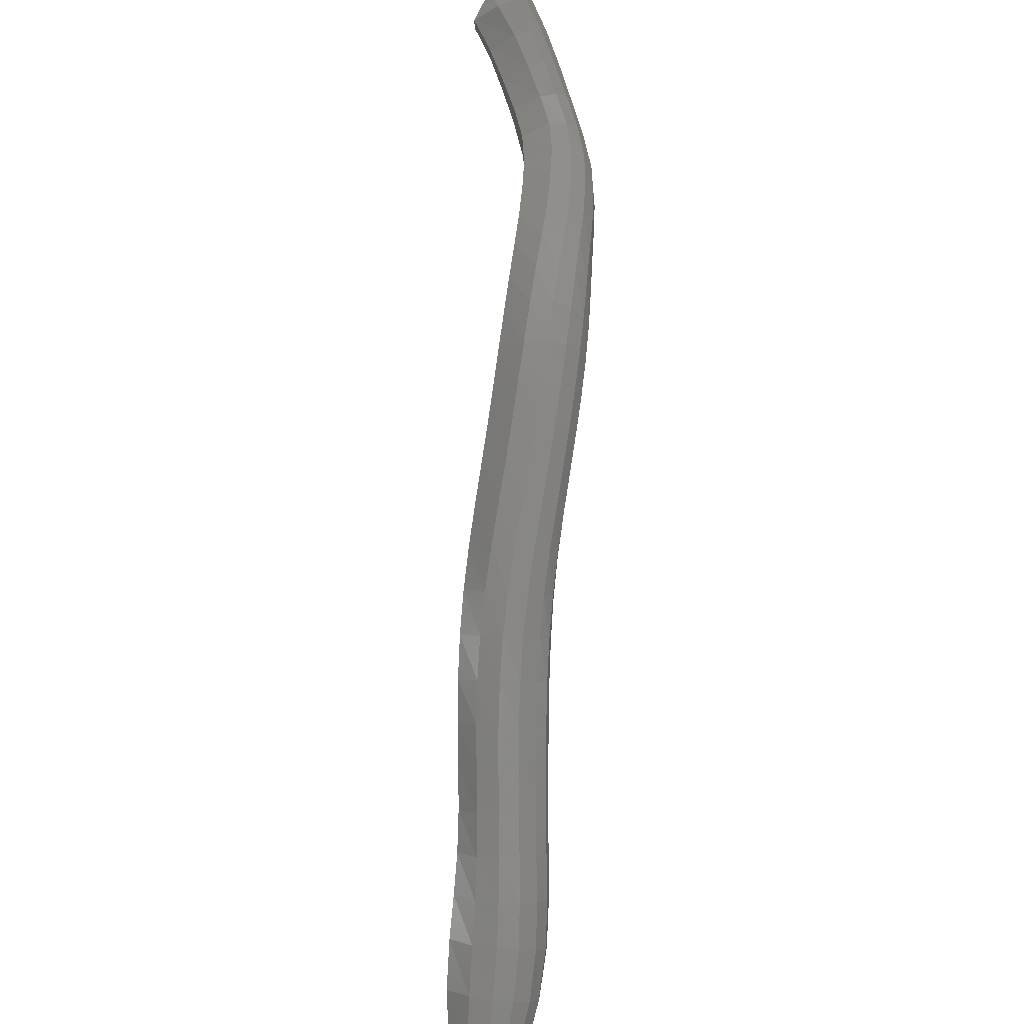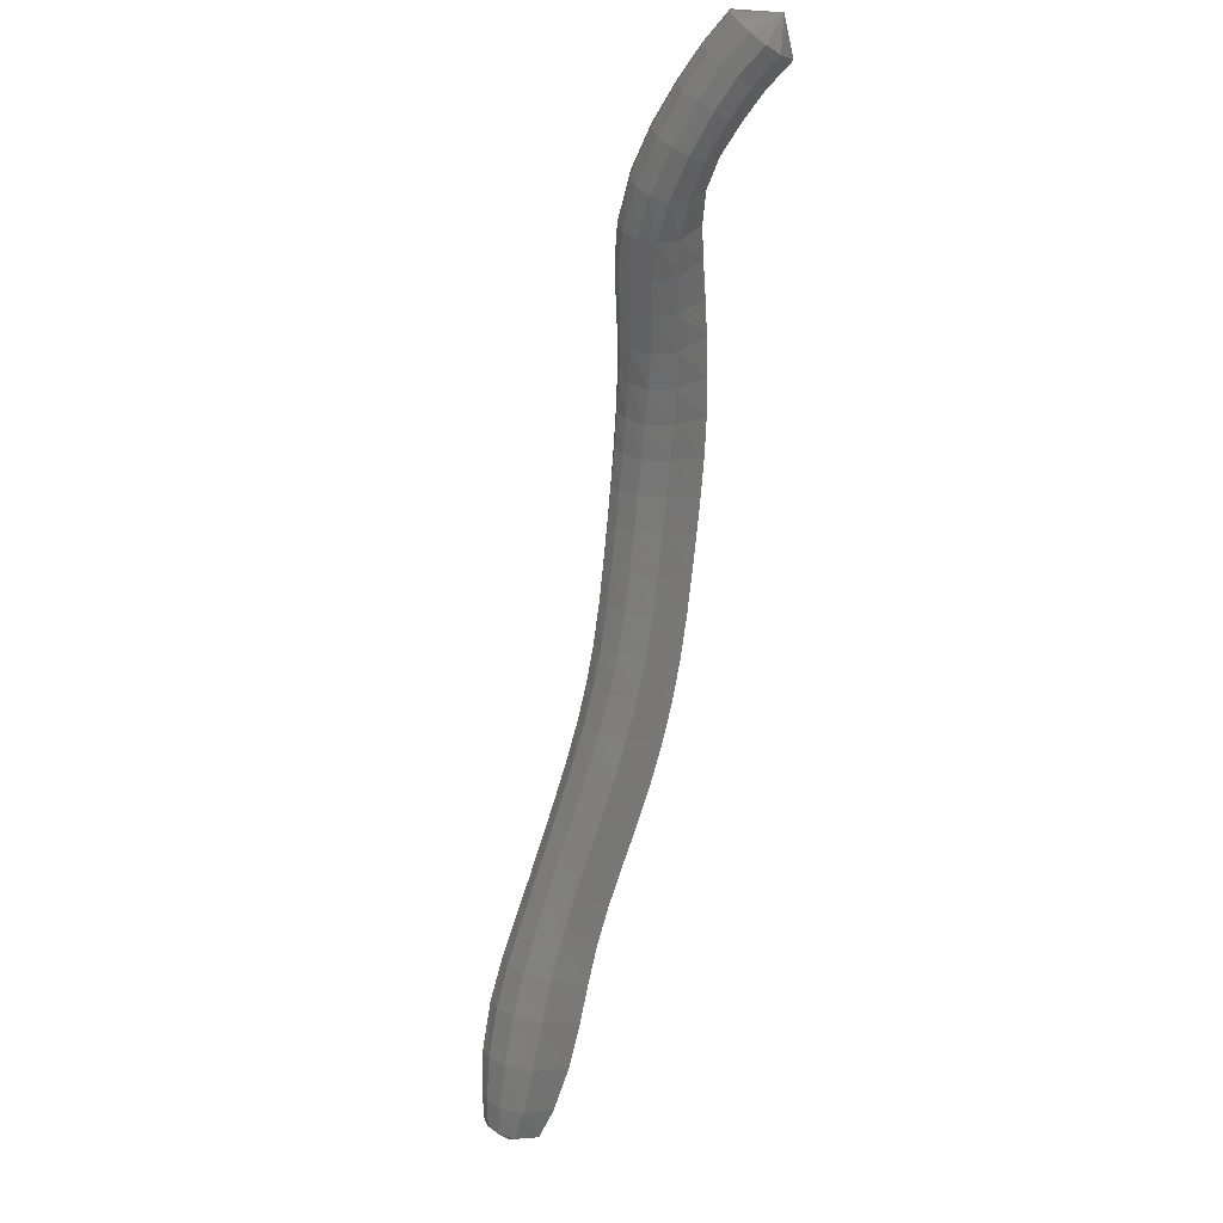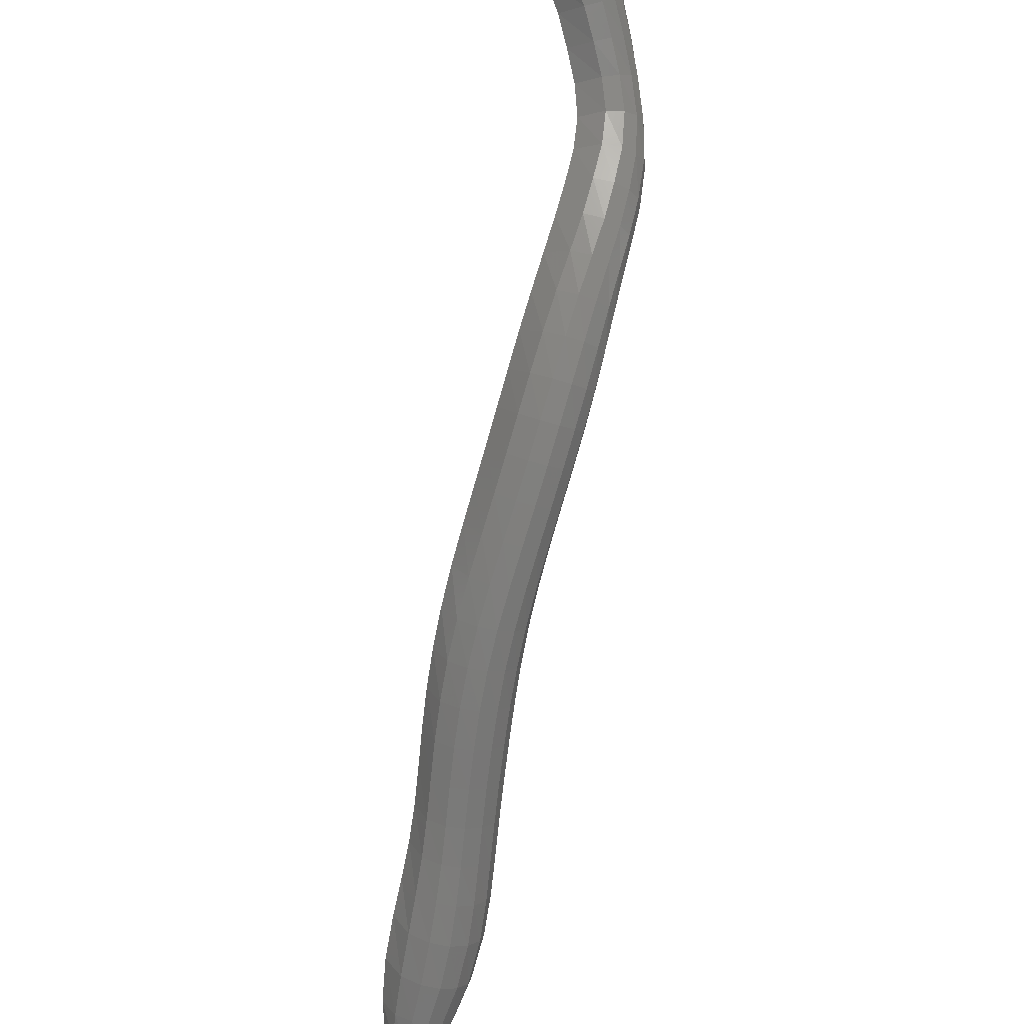
<metadata>
{"format":"stl","ext":"stl","renderer":"f3d","projection":"perspective","resolution":1024,"background":"white","views":[{"elev":36.6,"azim":-10.0,"up":"+Z"},{"elev":60.2,"azim":-149.7,"up":"+Y"},{"elev":53.5,"azim":0.7,"up":"+Z"}]}
</metadata>
<code>
# stl→obj: 322 verts, 660 faces
v -37.2 36.43 300.2
v -37.81 36.78 300.5
v -37.61 36.45 300.8
v -37.86 37.23 301
v -37.56 36.77 301.4
v -37.79 37.86 301.8
v -37.43 37.29 302.1
v -37.63 38.5 302.5
v -37.27 37.89 302.9
v -37.45 39.05 303.1
v -37.12 38.45 303.5
v -37.29 39.56 303.8
v -36.99 38.99 304.2
v -37.17 40.08 304.4
v -36.89 39.51 304.8
v -37.08 40.6 305.1
v -36.8 40.03 305.5
v -37 41.11 305.8
v -36.72 40.54 306.2
v -36.91 41.63 306.5
v -36.61 41.05 306.9
v -36.78 42.14 307.2
v -36.46 41.58 307.6
v -36.61 42.68 307.9
v -36.27 42.13 308.3
v -36.41 43.24 308.6
v -36.04 42.69 308.9
v -36.18 43.81 309.2
v -35.79 43.28 309.6
v -35.94 44.38 309.8
v -35.55 43.85 310.2
v -35.72 44.94 310.3
v -35.32 44.43 310.7
v -35.51 45.5 310.8
v -35.09 45.01 311.2
v -35.31 46.09 311.3
v -34.87 45.64 311.7
v -35.09 46.72 311.7
v -34.62 46.33 312.2
v -34.86 47.41 312.1
v -34.36 47.07 312.5
v -34.62 48.12 312.5
v -34.1 47.83 312.9
v -34.39 48.85 312.8
v -33.85 48.59 313.1
v -34.2 49.58 313
v -33.65 49.34 313.4
v -34.03 50.29 313.2
v -33.46 50.1 313.6
v -33.95 50.96 313.5
v -33.39 50.82 313.8
v -34.02 51.57 313.8
v -33.47 51.43 314.1
v -34.18 52.12 314.3
v -33.65 51.95 314.6
v -34.37 52.61 314.8
v -33.85 52.43 315.1
v -34.64 53.05 315.3
v -34.14 52.86 315.6
v -34.2 53.67 315.6
v -37.35 36.31 300.9
v -37.19 36.59 301.4
v -37 37.07 302.2
v -36.82 37.65 303
v -36.69 38.22 303.6
v -36.58 38.76 304.3
v -36.49 39.29 304.9
v -36.41 39.8 305.6
v -36.32 40.31 306.3
v -36.2 40.83 307
v -36.05 41.35 307.7
v -35.85 41.91 308.3
v -35.62 42.48 309
v -35.36 43.07 309.6
v -35.12 43.65 310.2
v -34.89 44.22 310.7
v -34.66 44.81 311.3
v -34.43 45.46 311.8
v -34.18 46.17 312.2
v -33.92 46.94 312.6
v -33.66 47.72 312.9
v -33.42 48.48 313.1
v -33.22 49.25 313.3
v -33.06 50.05 313.5
v -33.01 50.83 313.8
v -33.11 51.49 314.1
v -33.28 52.02 314.7
v -33.48 52.51 315.2
v -33.77 52.93 315.7
v -37.07 36.27 300.9
v -36.86 36.56 301.4
v -36.6 37.03 302.1
v -36.4 37.61 302.9
v -36.27 38.17 303.6
v -36.18 38.72 304.2
v -36.1 39.25 304.9
v -36.02 39.76 305.6
v -35.92 40.27 306.3
v -35.81 40.78 307
v -35.65 41.31 307.6
v -35.46 41.87 308.3
v -35.23 42.44 308.9
v -34.98 43.03 309.5
v -34.74 43.61 310.1
v -34.5 44.18 310.6
v -34.28 44.78 311.1
v -34.05 45.42 311.6
v -33.81 46.14 312.1
v -33.57 46.92 312.4
v -33.33 47.7 312.7
v -33.1 48.46 312.9
v -32.91 49.24 313.1
v -32.77 50.07 313.3
v -32.75 50.9 313.6
v -32.86 51.61 314
v -33.03 52.18 314.6
v -33.23 52.67 315.1
v -33.5 53.09 315.7
v -36.82 36.33 300.8
v -36.57 36.64 301.2
v -36.26 37.13 301.9
v -36.03 37.72 302.7
v -35.91 38.28 303.4
v -35.83 38.82 304.1
v -35.75 39.35 304.8
v -35.66 39.87 305.5
v -35.57 40.38 306.2
v -35.45 40.89 306.8
v -35.31 41.42 307.5
v -35.13 41.97 308.1
v -34.91 42.54 308.7
v -34.67 43.12 309.3
v -34.43 43.7 309.8
v -34.2 44.28 310.4
v -33.97 44.87 310.9
v -33.75 45.51 311.4
v -33.53 46.22 311.8
v -33.32 46.98 312.1
v -33.11 47.75 312.4
v -32.9 48.51 312.6
v -32.72 49.28 312.8
v -32.6 50.13 313.1
v -32.6 51.01 313.4
v -32.72 51.77 313.8
v -32.89 52.37 314.4
v -33.08 52.87 315
v -33.33 53.31 315.5
v -36.64 36.46 300.6
v -36.38 36.82 301
v -36.04 37.35 301.7
v -35.79 37.95 302.5
v -35.66 38.51 303.2
v -35.58 39.04 303.9
v -35.5 39.57 304.6
v -35.41 40.08 305.3
v -35.32 40.6 306
v -35.2 41.11 306.6
v -35.07 41.63 307.3
v -34.9 42.18 307.9
v -34.7 42.75 308.4
v -34.48 43.33 309
v -34.24 43.91 309.6
v -34.01 44.48 310.1
v -33.8 45.06 310.6
v -33.59 45.68 311.1
v -33.39 46.37 311.5
v -33.21 47.11 311.8
v -33.03 47.86 312.1
v -32.84 48.61 312.3
v -32.67 49.38 312.5
v -32.56 50.22 312.7
v -32.59 51.11 313.1
v -32.71 51.92 313.6
v -32.87 52.56 314.2
v -33.04 53.08 314.8
v -33.28 53.54 315.4
v -36.58 36.64 300.4
v -36.33 37.03 300.8
v -35.98 37.62 301.4
v -35.71 38.24 302.2
v -35.58 38.79 303
v -35.49 39.32 303.7
v -35.4 39.84 304.4
v -35.31 40.35 305.1
v -35.21 40.87 305.8
v -35.11 41.38 306.4
v -34.99 41.9 307
v -34.83 42.44 307.6
v -34.65 43 308.2
v -34.44 43.58 308.8
v -34.21 44.15 309.3
v -33.99 44.72 309.8
v -33.77 45.29 310.3
v -33.57 45.89 310.8
v -33.4 46.55 311.2
v -33.24 47.26 311.5
v -33.09 48 311.7
v -32.93 48.74 312
v -32.76 49.49 312.2
v -32.66 50.32 312.5
v -32.7 51.22 312.8
v -32.81 52.06 313.4
v -32.97 52.74 314
v -33.14 53.26 314.6
v -33.39 53.74 315.1
v -36.65 36.82 300.2
v -36.41 37.25 300.6
v -36.07 37.89 301.2
v -35.8 38.53 302
v -35.65 39.08 302.7
v -35.55 39.59 303.5
v -35.46 40.11 304.2
v -35.37 40.63 304.9
v -35.27 41.14 305.6
v -35.17 41.65 306.2
v -35.06 42.17 306.8
v -34.92 42.71 307.4
v -34.75 43.26 308
v -34.55 43.83 308.5
v -34.33 44.4 309.1
v -34.11 44.96 309.6
v -33.9 45.52 310.1
v -33.71 46.11 310.6
v -33.55 46.74 310.9
v -33.41 47.42 311.3
v -33.28 48.14 311.5
v -33.13 48.86 311.8
v -32.97 49.6 312
v -32.89 50.41 312.3
v -32.94 51.3 312.6
v -33.06 52.16 313.2
v -33.21 52.86 313.8
v -33.38 53.39 314.4
v -33.64 53.87 314.9
v -36.83 36.97 300.1
v -36.62 37.45 300.5
v -36.32 38.14 301.1
v -36.06 38.8 301.8
v -35.89 39.34 302.6
v -35.78 39.84 303.3
v -35.68 40.36 304
v -35.58 40.88 304.7
v -35.49 41.4 305.4
v -35.39 41.91 306
v -35.29 42.42 306.7
v -35.16 42.95 307.3
v -35 43.5 307.8
v -34.8 44.07 308.4
v -34.59 44.64 309
v -34.37 45.19 309.5
v -34.17 45.74 310
v -33.99 46.31 310.4
v -33.84 46.92 310.8
v -33.71 47.57 311.1
v -33.58 48.27 311.4
v -33.44 48.98 311.7
v -33.28 49.71 311.9
v -33.22 50.49 312.2
v -33.29 51.34 312.6
v -33.41 52.17 313.1
v -33.56 52.86 313.7
v -33.73 53.4 314.2
v -33.99 53.86 314.8
v -37.1 37.07 300.1
v -36.97 37.61 300.4
v -36.74 38.33 301
v -36.49 39.01 301.8
v -36.31 39.55 302.5
v -36.18 40.04 303.2
v -36.06 40.55 303.9
v -35.97 41.07 304.6
v -35.88 41.59 305.3
v -35.79 42.11 306
v -35.69 42.62 306.6
v -35.57 43.14 307.2
v -35.41 43.69 307.8
v -35.22 44.25 308.4
v -35 44.81 309
v -34.79 45.37 309.5
v -34.59 45.91 310
v -34.41 46.46 310.4
v -34.26 47.05 310.8
v -34.13 47.68 311.1
v -33.99 48.37 311.4
v -33.84 49.07 311.7
v -33.67 49.78 312
v -33.6 50.52 312.3
v -33.63 51.3 312.6
v -33.74 52.08 313.2
v -33.88 52.75 313.7
v -34.05 53.28 314.2
v -34.31 53.73 314.8
v -37.46 37.05 300.1
v -37.43 37.6 300.5
v -37.28 38.32 301.2
v -37.07 38.99 302
v -36.88 39.53 302.7
v -36.72 40.03 303.3
v -36.6 40.53 304
v -36.51 41.06 304.7
v -36.43 41.58 305.4
v -36.34 42.09 306.1
v -36.23 42.6 306.7
v -36.1 43.13 307.4
v -35.93 43.67 308
v -35.73 44.24 308.6
v -35.51 44.8 309.2
v -35.3 45.35 309.7
v -35.1 45.9 310.2
v -34.92 46.45 310.6
v -34.75 47.04 311
v -34.58 47.68 311.4
v -34.42 48.36 311.7
v -34.24 49.06 312
v -34.06 49.77 312.3
v -33.93 50.48 312.6
v -33.9 51.19 312.9
v -33.97 51.91 313.3
v -34.12 52.54 313.9
v -34.13 52.54 313.9
v -34.3 53.05 314.4
v -34.56 53.5 314.9
f 1 1 2
f 2 1 3
f 2 3 4
f 4 3 5
f 4 5 6
f 6 5 7
f 6 7 8
f 8 7 9
f 8 9 10
f 10 9 11
f 10 11 12
f 12 11 13
f 12 13 14
f 14 13 15
f 14 15 16
f 16 15 17
f 16 17 18
f 18 17 19
f 18 19 20
f 20 19 21
f 20 21 22
f 22 21 23
f 22 23 24
f 24 23 25
f 24 25 26
f 26 25 27
f 26 27 28
f 28 27 29
f 28 29 30
f 30 29 31
f 30 31 32
f 32 31 33
f 32 33 34
f 34 33 35
f 34 35 36
f 36 35 37
f 36 37 38
f 38 37 39
f 38 39 40
f 40 39 41
f 40 41 42
f 42 41 43
f 42 43 44
f 44 43 45
f 44 45 46
f 46 45 47
f 46 47 48
f 48 47 49
f 48 49 50
f 50 49 51
f 50 51 52
f 52 51 53
f 52 53 54
f 54 53 55
f 54 55 56
f 56 55 57
f 56 57 58
f 58 57 59
f 58 59 60
f 60 59 60
f 1 1 3
f 3 1 61
f 3 61 5
f 5 61 62
f 5 62 7
f 7 62 63
f 7 63 9
f 9 63 64
f 9 64 11
f 11 64 65
f 11 65 13
f 13 65 66
f 13 66 15
f 15 66 67
f 15 67 17
f 17 67 68
f 17 68 19
f 19 68 69
f 19 69 21
f 21 69 70
f 21 70 23
f 23 70 71
f 23 71 25
f 25 71 72
f 25 72 27
f 27 72 73
f 27 73 29
f 29 73 74
f 29 74 31
f 31 74 75
f 31 75 33
f 33 75 76
f 33 76 35
f 35 76 77
f 35 77 37
f 37 77 78
f 37 78 39
f 39 78 79
f 39 79 41
f 41 79 80
f 41 80 43
f 43 80 81
f 43 81 45
f 45 81 82
f 45 82 47
f 47 82 83
f 47 83 49
f 49 83 84
f 49 84 51
f 51 84 85
f 51 85 53
f 53 85 86
f 53 86 55
f 55 86 87
f 55 87 57
f 57 87 88
f 57 88 59
f 59 88 89
f 59 89 60
f 60 89 60
f 1 1 61
f 61 1 90
f 61 90 62
f 62 90 91
f 62 91 63
f 63 91 92
f 63 92 64
f 64 92 93
f 64 93 65
f 65 93 94
f 65 94 66
f 66 94 95
f 66 95 67
f 67 95 96
f 67 96 68
f 68 96 97
f 68 97 69
f 69 97 98
f 69 98 70
f 70 98 99
f 70 99 71
f 71 99 100
f 71 100 72
f 72 100 101
f 72 101 73
f 73 101 102
f 73 102 74
f 74 102 103
f 74 103 75
f 75 103 104
f 75 104 76
f 76 104 105
f 76 105 77
f 77 105 106
f 77 106 78
f 78 106 107
f 78 107 79
f 79 107 108
f 79 108 80
f 80 108 109
f 80 109 81
f 81 109 110
f 81 110 82
f 82 110 111
f 82 111 83
f 83 111 112
f 83 112 84
f 84 112 113
f 84 113 85
f 85 113 114
f 85 114 86
f 86 114 115
f 86 115 87
f 87 115 116
f 87 116 88
f 88 116 117
f 88 117 89
f 89 117 118
f 89 118 60
f 60 118 60
f 1 1 90
f 90 1 119
f 90 119 91
f 91 119 120
f 91 120 92
f 92 120 121
f 92 121 93
f 93 121 122
f 93 122 94
f 94 122 123
f 94 123 95
f 95 123 124
f 95 124 96
f 96 124 125
f 96 125 97
f 97 125 126
f 97 126 98
f 98 126 127
f 98 127 99
f 99 127 128
f 99 128 100
f 100 128 129
f 100 129 101
f 101 129 130
f 101 130 102
f 102 130 131
f 102 131 103
f 103 131 132
f 103 132 104
f 104 132 133
f 104 133 105
f 105 133 134
f 105 134 106
f 106 134 135
f 106 135 107
f 107 135 136
f 107 136 108
f 108 136 137
f 108 137 109
f 109 137 138
f 109 138 110
f 110 138 139
f 110 139 111
f 111 139 140
f 111 140 112
f 112 140 141
f 112 141 113
f 113 141 142
f 113 142 114
f 114 142 143
f 114 143 115
f 115 143 144
f 115 144 116
f 116 144 145
f 116 145 117
f 117 145 146
f 117 146 118
f 118 146 147
f 118 147 60
f 60 147 60
f 1 1 119
f 119 1 148
f 119 148 120
f 120 148 149
f 120 149 121
f 121 149 150
f 121 150 122
f 122 150 151
f 122 151 123
f 123 151 152
f 123 152 124
f 124 152 153
f 124 153 125
f 125 153 154
f 125 154 126
f 126 154 155
f 126 155 127
f 127 155 156
f 127 156 128
f 128 156 157
f 128 157 129
f 129 157 158
f 129 158 130
f 130 158 159
f 130 159 131
f 131 159 160
f 131 160 132
f 132 160 161
f 132 161 133
f 133 161 162
f 133 162 134
f 134 162 163
f 134 163 135
f 135 163 164
f 135 164 136
f 136 164 165
f 136 165 137
f 137 165 166
f 137 166 138
f 138 166 167
f 138 167 139
f 139 167 168
f 139 168 140
f 140 168 169
f 140 169 141
f 141 169 170
f 141 170 142
f 142 170 171
f 142 171 143
f 143 171 172
f 143 172 144
f 144 172 173
f 144 173 145
f 145 173 174
f 145 174 146
f 146 174 175
f 146 175 147
f 147 175 176
f 147 176 60
f 60 176 60
f 1 1 148
f 148 1 177
f 148 177 149
f 149 177 178
f 149 178 150
f 150 178 179
f 150 179 151
f 151 179 180
f 151 180 152
f 152 180 181
f 152 181 153
f 153 181 182
f 153 182 154
f 154 182 183
f 154 183 155
f 155 183 184
f 155 184 156
f 156 184 185
f 156 185 157
f 157 185 186
f 157 186 158
f 158 186 187
f 158 187 159
f 159 187 188
f 159 188 160
f 160 188 189
f 160 189 161
f 161 189 190
f 161 190 162
f 162 190 191
f 162 191 163
f 163 191 192
f 163 192 164
f 164 192 193
f 164 193 165
f 165 193 194
f 165 194 166
f 166 194 195
f 166 195 167
f 167 195 196
f 167 196 168
f 168 196 197
f 168 197 169
f 169 197 198
f 169 198 170
f 170 198 199
f 170 199 171
f 171 199 200
f 171 200 172
f 172 200 201
f 172 201 173
f 173 201 202
f 173 202 174
f 174 202 203
f 174 203 175
f 175 203 204
f 175 204 176
f 176 204 205
f 176 205 60
f 60 205 60
f 1 1 177
f 177 1 206
f 177 206 178
f 178 206 207
f 178 207 179
f 179 207 208
f 179 208 180
f 180 208 209
f 180 209 181
f 181 209 210
f 181 210 182
f 182 210 211
f 182 211 183
f 183 211 212
f 183 212 184
f 184 212 213
f 184 213 185
f 185 213 214
f 185 214 186
f 186 214 215
f 186 215 187
f 187 215 216
f 187 216 188
f 188 216 217
f 188 217 189
f 189 217 218
f 189 218 190
f 190 218 219
f 190 219 191
f 191 219 220
f 191 220 192
f 192 220 221
f 192 221 193
f 193 221 222
f 193 222 194
f 194 222 223
f 194 223 195
f 195 223 224
f 195 224 196
f 196 224 225
f 196 225 197
f 197 225 226
f 197 226 198
f 198 226 227
f 198 227 199
f 199 227 228
f 199 228 200
f 200 228 229
f 200 229 201
f 201 229 230
f 201 230 202
f 202 230 231
f 202 231 203
f 203 231 232
f 203 232 204
f 204 232 233
f 204 233 205
f 205 233 234
f 205 234 60
f 60 234 60
f 1 1 206
f 206 1 235
f 206 235 207
f 207 235 236
f 207 236 208
f 208 236 237
f 208 237 209
f 209 237 238
f 209 238 210
f 210 238 239
f 210 239 211
f 211 239 240
f 211 240 212
f 212 240 241
f 212 241 213
f 213 241 242
f 213 242 214
f 214 242 243
f 214 243 215
f 215 243 244
f 215 244 216
f 216 244 245
f 216 245 217
f 217 245 246
f 217 246 218
f 218 246 247
f 218 247 219
f 219 247 248
f 219 248 220
f 220 248 249
f 220 249 221
f 221 249 250
f 221 250 222
f 222 250 251
f 222 251 223
f 223 251 252
f 223 252 224
f 224 252 253
f 224 253 225
f 225 253 254
f 225 254 226
f 226 254 255
f 226 255 227
f 227 255 256
f 227 256 228
f 228 256 257
f 228 257 229
f 229 257 258
f 229 258 230
f 230 258 259
f 230 259 231
f 231 259 260
f 231 260 232
f 232 260 261
f 232 261 233
f 233 261 262
f 233 262 234
f 234 262 263
f 234 263 60
f 60 263 60
f 1 1 235
f 235 1 264
f 235 264 236
f 236 264 265
f 236 265 237
f 237 265 266
f 237 266 238
f 238 266 267
f 238 267 239
f 239 267 268
f 239 268 240
f 240 268 269
f 240 269 241
f 241 269 270
f 241 270 242
f 242 270 271
f 242 271 243
f 243 271 272
f 243 272 244
f 244 272 273
f 244 273 245
f 245 273 274
f 245 274 246
f 246 274 275
f 246 275 247
f 247 275 276
f 247 276 248
f 248 276 277
f 248 277 249
f 249 277 278
f 249 278 250
f 250 278 279
f 250 279 251
f 251 279 280
f 251 280 252
f 252 280 281
f 252 281 253
f 253 281 282
f 253 282 254
f 254 282 283
f 254 283 255
f 255 283 284
f 255 284 256
f 256 284 285
f 256 285 257
f 257 285 286
f 257 286 258
f 258 286 287
f 258 287 259
f 259 287 288
f 259 288 260
f 260 288 289
f 260 289 261
f 261 289 290
f 261 290 262
f 262 290 291
f 262 291 263
f 263 291 292
f 263 292 60
f 60 292 60
f 1 1 264
f 264 1 293
f 264 293 265
f 265 293 294
f 265 294 266
f 266 294 295
f 266 295 267
f 267 295 296
f 267 296 268
f 268 296 297
f 268 297 269
f 269 297 298
f 269 298 270
f 270 298 299
f 270 299 271
f 271 299 300
f 271 300 272
f 272 300 301
f 272 301 273
f 273 301 302
f 273 302 274
f 274 302 303
f 274 303 275
f 275 303 304
f 275 304 276
f 276 304 305
f 276 305 277
f 277 305 306
f 277 306 278
f 278 306 307
f 278 307 279
f 279 307 308
f 279 308 280
f 280 308 309
f 280 309 281
f 281 309 310
f 281 310 282
f 282 310 311
f 282 311 283
f 283 311 312
f 283 312 284
f 284 312 313
f 284 313 285
f 285 313 314
f 285 314 286
f 286 314 315
f 286 315 287
f 287 315 316
f 287 316 288
f 288 316 317
f 288 317 289
f 289 317 318
f 289 318 290
f 290 318 319
f 290 320 291
f 291 320 321
f 291 321 292
f 292 321 322
f 292 322 60
f 60 322 60
f 1 1 293
f 293 1 2
f 293 2 294
f 294 2 4
f 294 4 295
f 295 4 6
f 295 6 296
f 296 6 8
f 296 8 297
f 297 8 10
f 297 10 298
f 298 10 12
f 298 12 299
f 299 12 14
f 299 14 300
f 300 14 16
f 300 16 301
f 301 16 18
f 301 18 302
f 302 18 20
f 302 20 303
f 303 20 22
f 303 22 304
f 304 22 24
f 304 24 305
f 305 24 26
f 305 26 306
f 306 26 28
f 306 28 307
f 307 28 30
f 307 30 308
f 308 30 32
f 308 32 309
f 309 32 34
f 309 34 310
f 310 34 36
f 310 36 311
f 311 36 38
f 311 38 312
f 312 38 40
f 312 40 313
f 313 40 42
f 313 42 314
f 314 42 44
f 314 44 315
f 315 44 46
f 315 46 316
f 316 46 48
f 316 48 317
f 317 48 50
f 317 50 318
f 318 50 52
f 318 52 319
f 319 52 54
f 319 54 321
f 321 54 56
f 321 56 322
f 322 56 58
f 322 58 60
f 60 58 60

</code>
